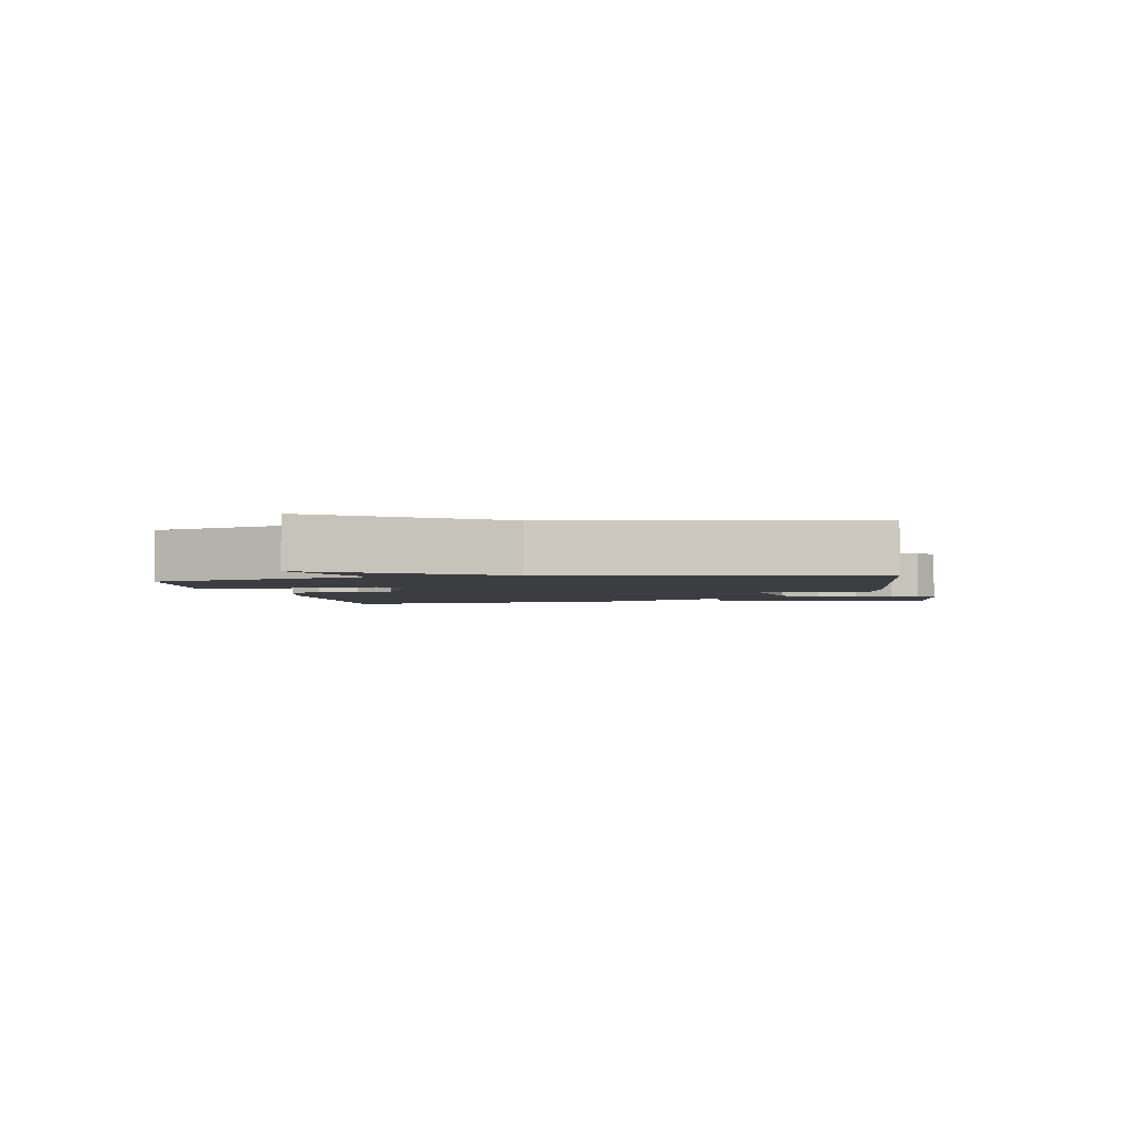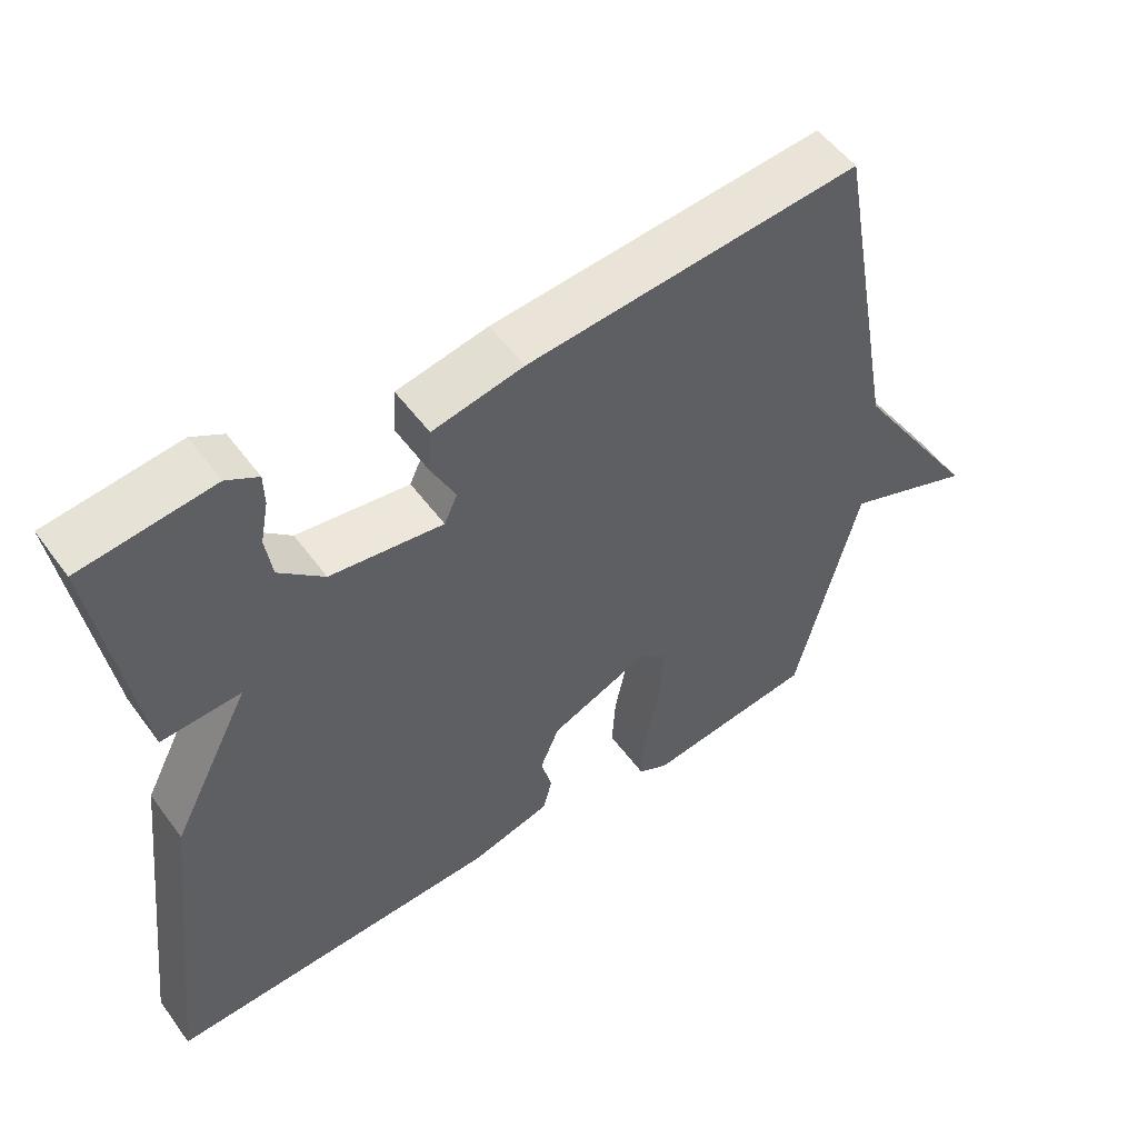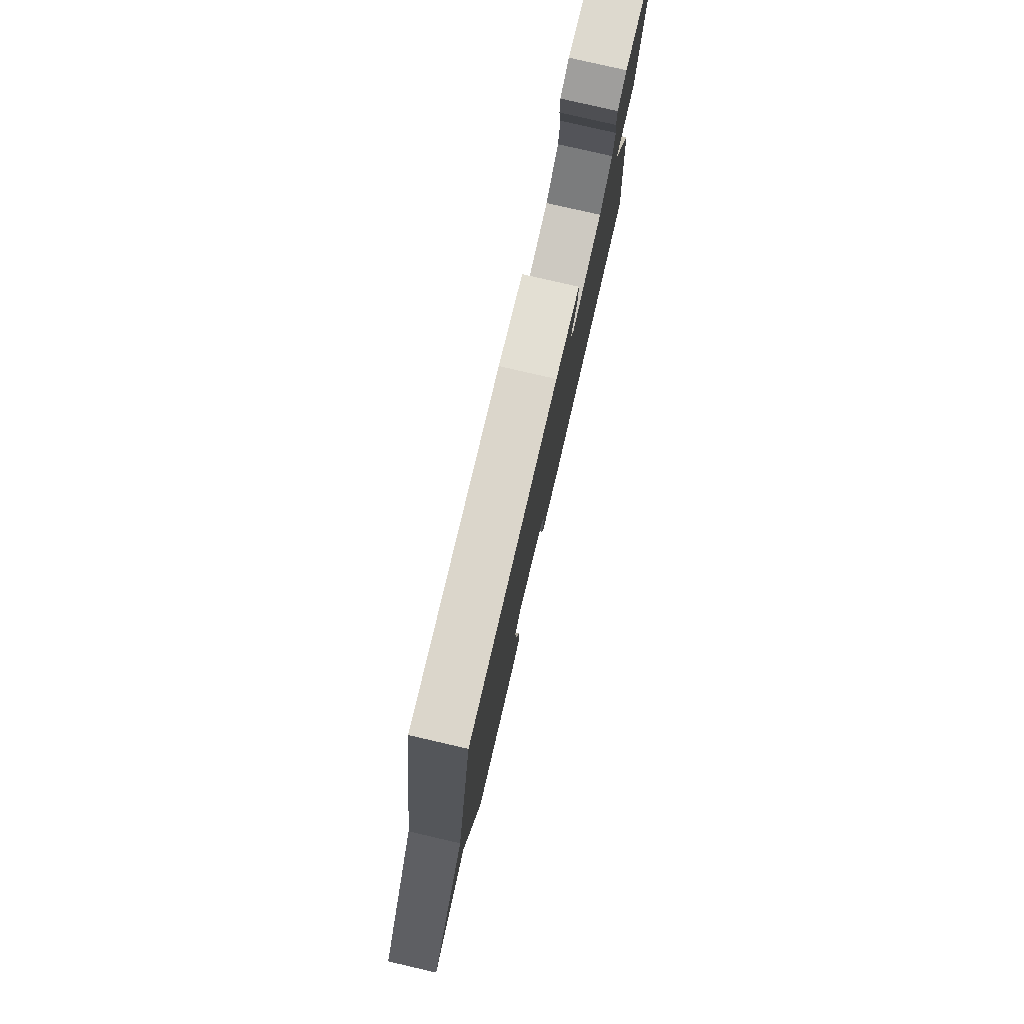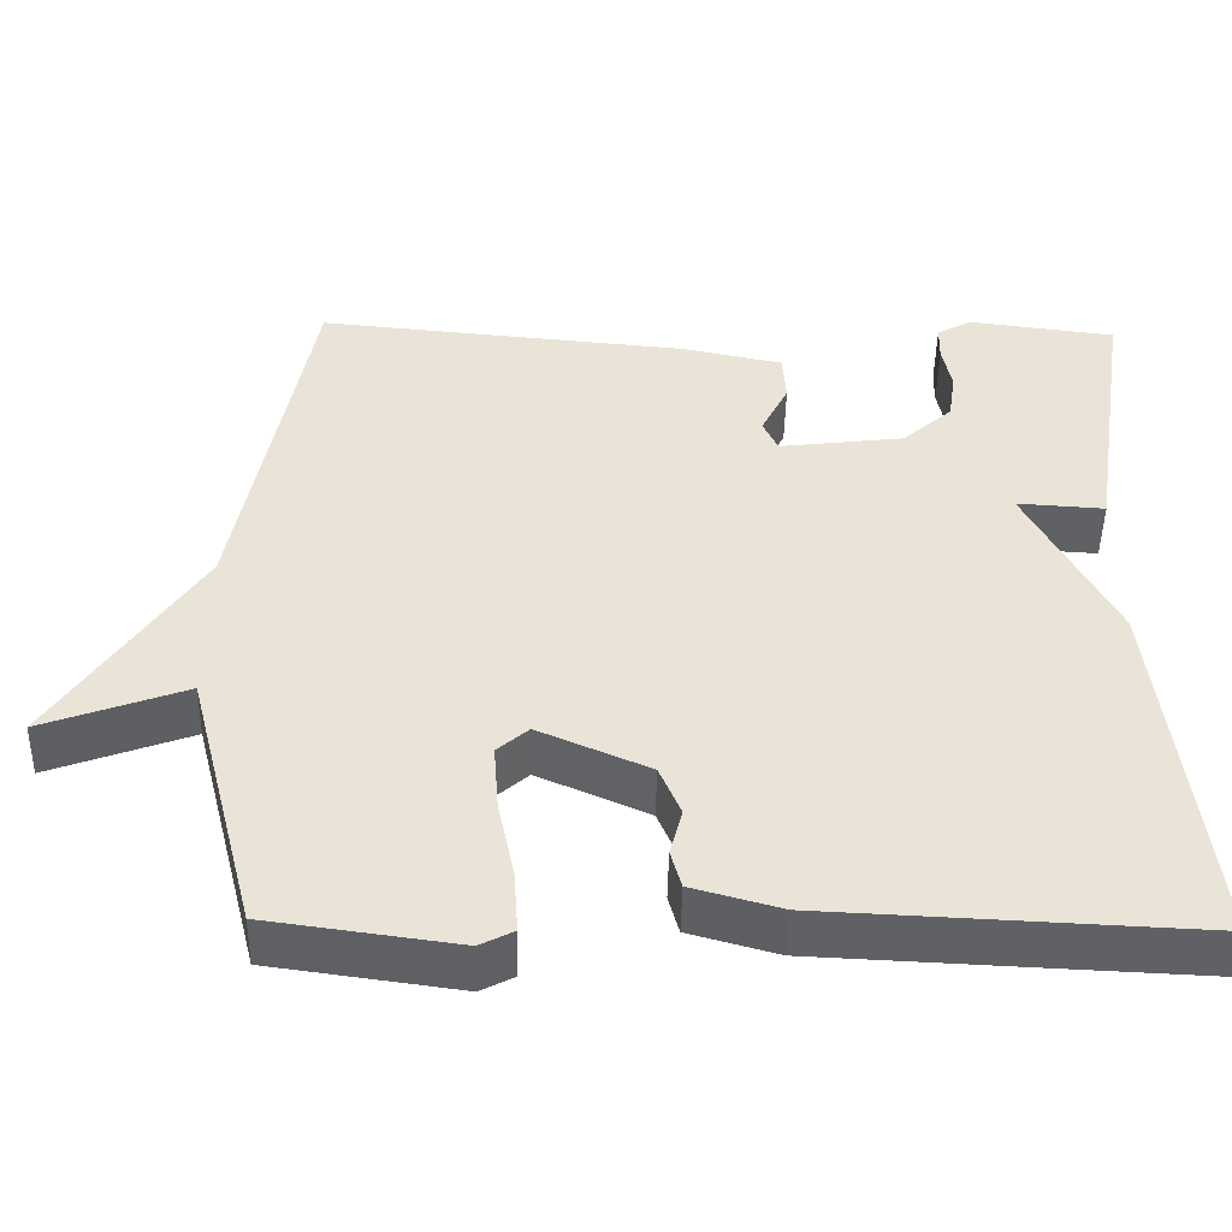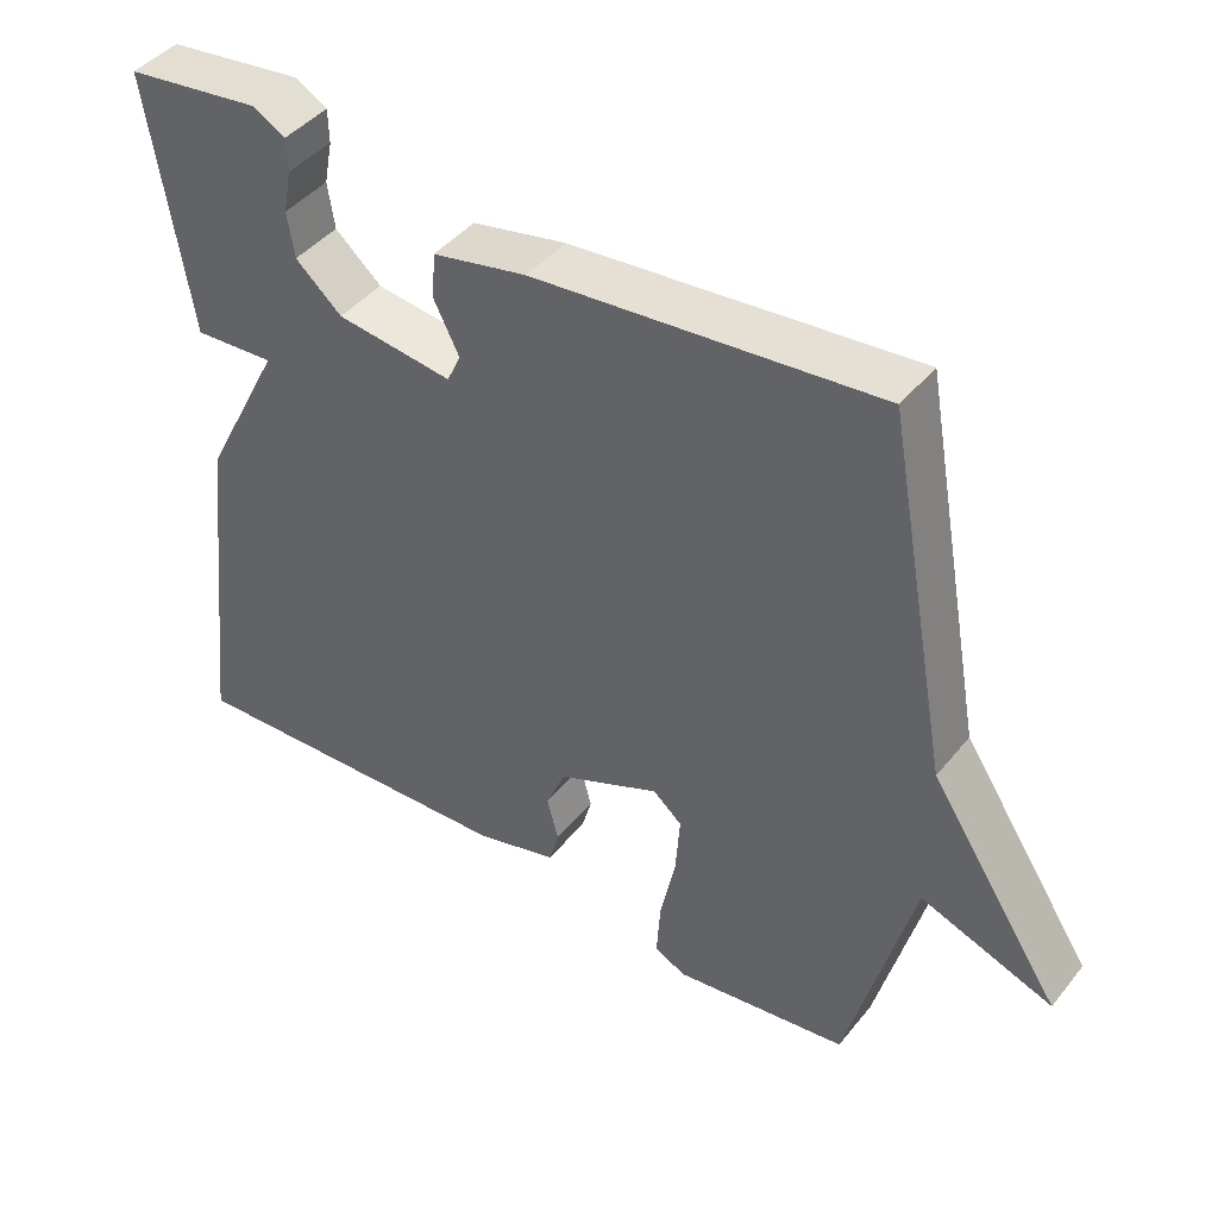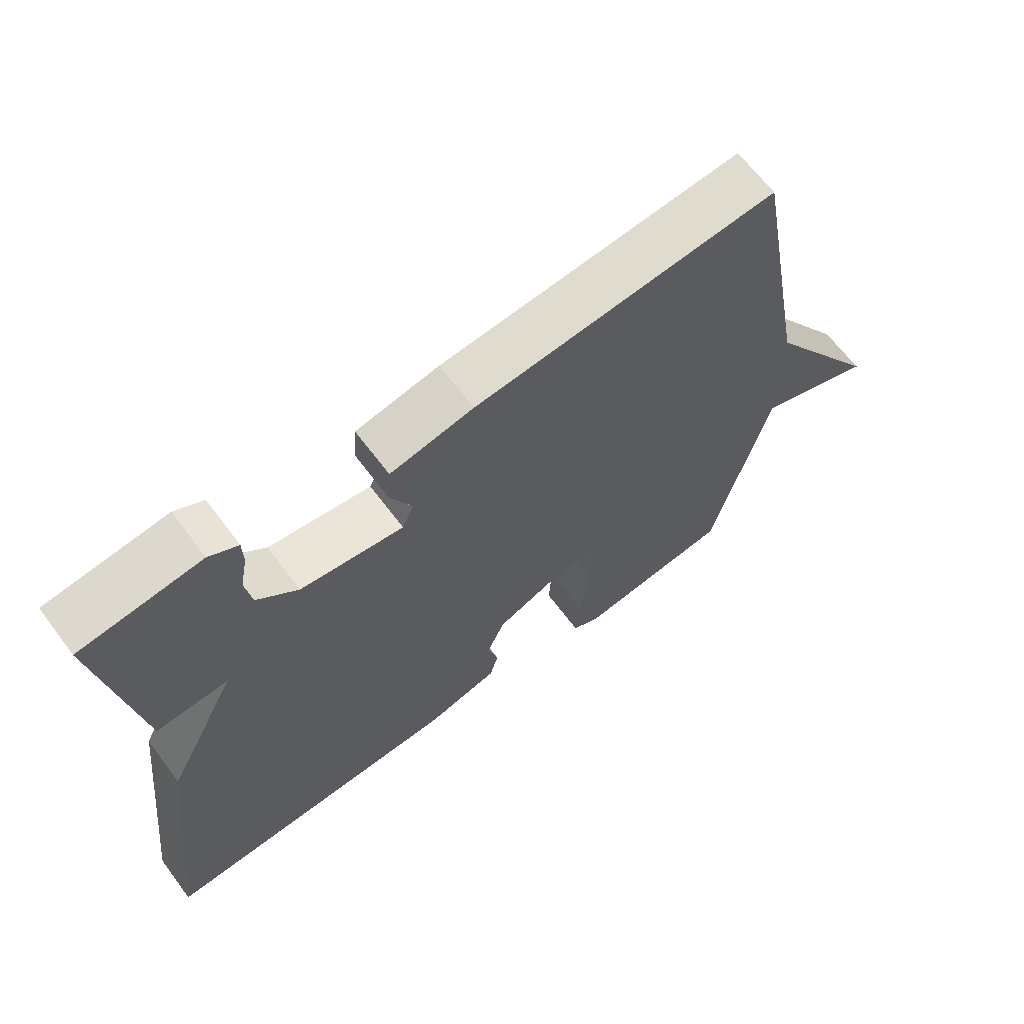
<metadata>
{"format":"obj","ext":"obj","renderer":"f3d","projection":"perspective","resolution":1024,"background":"white","views":[{"elev":-2.8,"azim":-78.9,"up":"+Y"},{"elev":52.8,"azim":144.7,"up":"+Z"},{"elev":79.2,"azim":-77.0,"up":"+Z"},{"elev":-47.7,"azim":-1.1,"up":"+Z"},{"elev":43.5,"azim":-144.1,"up":"+Z"},{"elev":65.3,"azim":143.2,"up":"+Z"}]}
</metadata>
<code>
v -0.5 0.07 -0.5
v -0.586 0.07 -0.169
v -0.76 0.07 -0.233
v -0.586 0.07 0.031
v -0.5 0.07 0.5
v -0.048 0.07 0.457
v 0.076 0.07 0.431
v 0.08 0.07 0.37
v 0.047 0.07 0.304
v 0.065 0.07 0.265
v 0.218 0.07 0.284
v 0.279 0.07 0.338
v 0.288 0.07 0.398
v 0.277 0.07 0.455
v 0.278 0.07 0.499
v 0.321 0.07 0.523
v 0.5 0.07 0.5
v 0.447 0.07 0.157
v 0.34 0.07 0.164
v 0.447 0.07 -0.043
v 0.5 0.07 -0.5
v 0.045 0.07 -0.479
v -0.063 0.07 -0.449
v -0.076 0.07 -0.402
v -0.061 0.07 -0.345
v -0.087 0.07 -0.284
v -0.222 0.07 -0.225
v -0.26 0.07 -0.258
v -0.254 0.07 -0.339
v -0.234 0.07 -0.435
v -0.229 0.07 -0.511
v -0.27 0.07 -0.532
v -0.5 0 -0.5
v -0.586 0 -0.169
v -0.76 0 -0.233
v -0.586 0 0.031
v -0.5 0 0.5
v -0.048 0 0.457
v 0.076 0 0.431
v 0.08 0 0.37
v 0.047 0 0.304
v 0.065 0 0.265
v 0.218 0 0.284
v 0.279 0 0.338
v 0.288 0 0.398
v 0.277 0 0.455
v 0.278 0 0.499
v 0.321 0 0.523
v 0.5 0 0.5
v 0.447 0 0.157
v 0.34 0 0.164
v 0.447 0 -0.043
v 0.5 0 -0.5
v 0.045 0 -0.479
v -0.063 0 -0.449
v -0.076 0 -0.402
v -0.061 0 -0.345
v -0.087 0 -0.284
v -0.222 0 -0.225
v -0.26 0 -0.258
v -0.254 0 -0.339
v -0.234 0 -0.435
v -0.229 0 -0.511
v -0.27 0 -0.532
f 32 1 2
f 31 32 2
f 30 31 2
f 29 30 2
f 28 29 2
f 27 28 2
f 23 24 25
f 22 23 25
f 21 22 25
f 20 21 25
f 19 20 25
f 19 25 26
f 17 18 19
f 16 17 19
f 15 16 19
f 14 15 19
f 13 14 19
f 12 13 19
f 19 26 27
f 12 19 27
f 11 12 27
f 7 8 9
f 6 7 9
f 5 6 9
f 4 5 9
f 4 9 10
f 3 4 10
f 2 3 10
f 2 10 11 27
f 34 33 64
f 34 64 63
f 34 63 62
f 34 62 61
f 34 61 60
f 34 60 59
f 57 56 55
f 57 55 54
f 57 54 53
f 57 53 52
f 57 52 51
f 58 57 51
f 51 50 49
f 51 49 48
f 51 48 47
f 51 47 46
f 51 46 45
f 51 45 44
f 59 58 51
f 59 51 44
f 59 44 43
f 41 40 39
f 41 39 38
f 41 38 37
f 41 37 36
f 42 41 36
f 42 36 35
f 42 35 34
f 59 43 42 34
f 1 33 34 2
f 2 34 35 3
f 3 35 36 4
f 4 36 37 5
f 5 37 38 6
f 6 38 39 7
f 7 39 40 8
f 8 40 41 9
f 9 41 42 10
f 10 42 43 11
f 11 43 44 12
f 12 44 45 13
f 13 45 46 14
f 14 46 47 15
f 15 47 48 16
f 16 48 49 17
f 17 49 50 18
f 18 50 51 19
f 19 51 52 20
f 20 52 53 21
f 21 53 54 22
f 22 54 55 23
f 23 55 56 24
f 24 56 57 25
f 25 57 58 26
f 26 58 59 27
f 27 59 60 28
f 28 60 61 29
f 29 61 62 30
f 30 62 63 31
f 31 63 64 32
f 32 64 33 1

</code>
